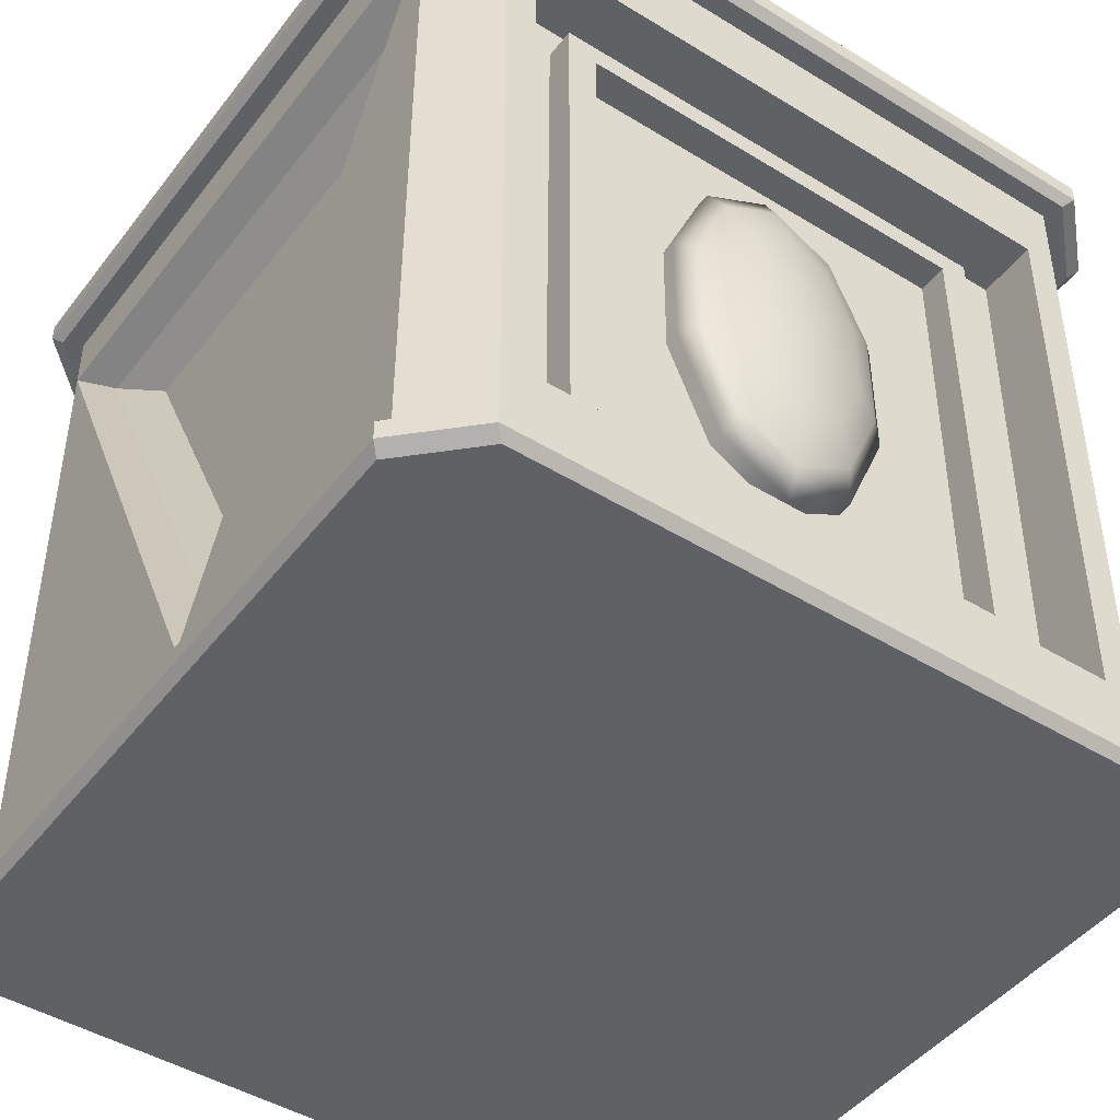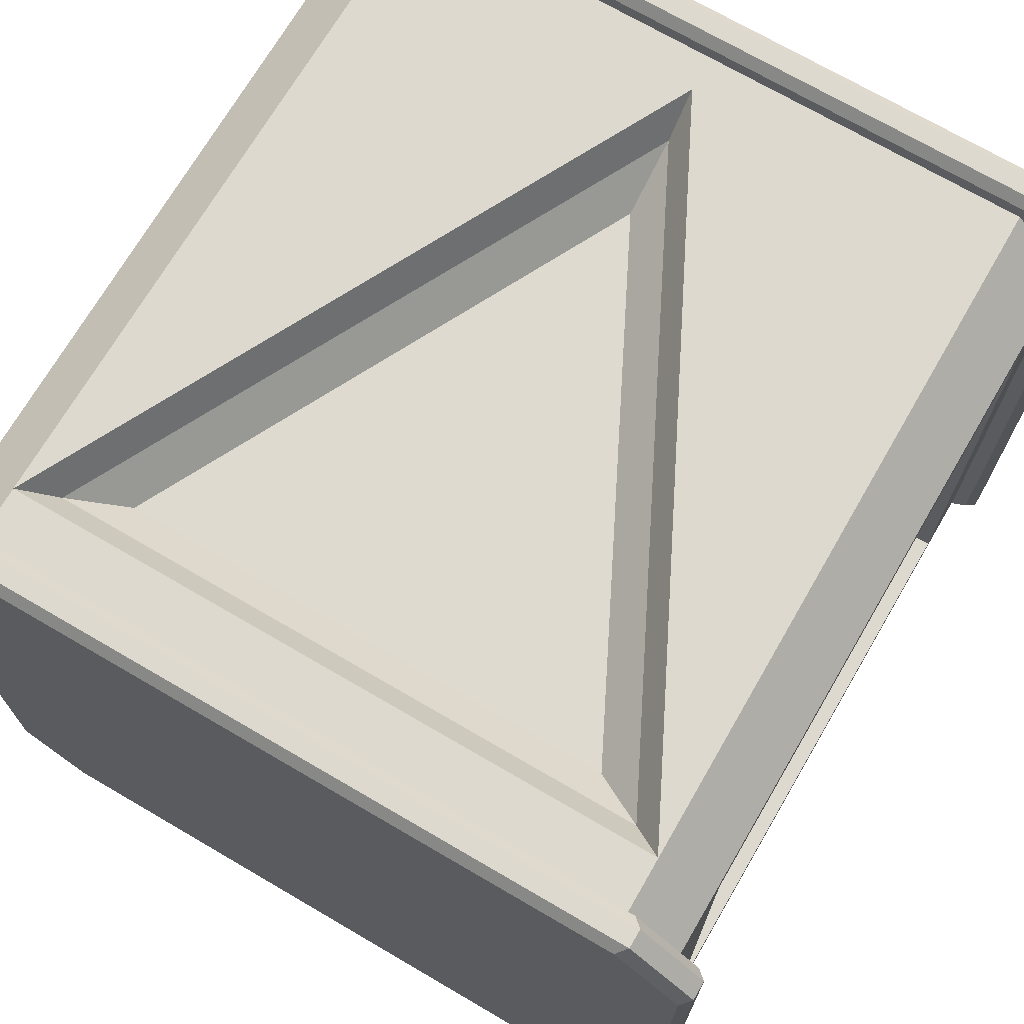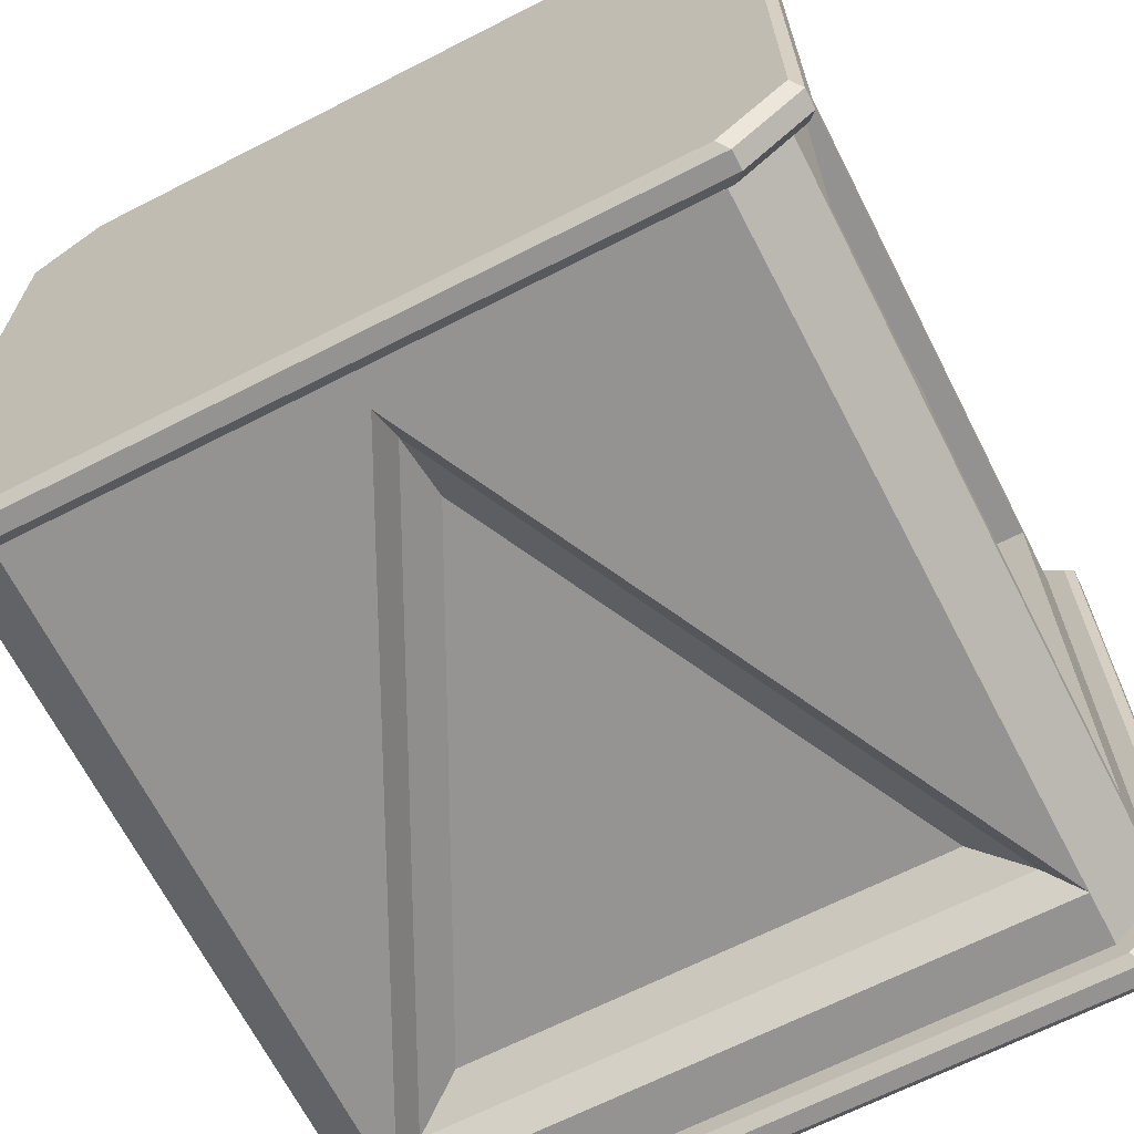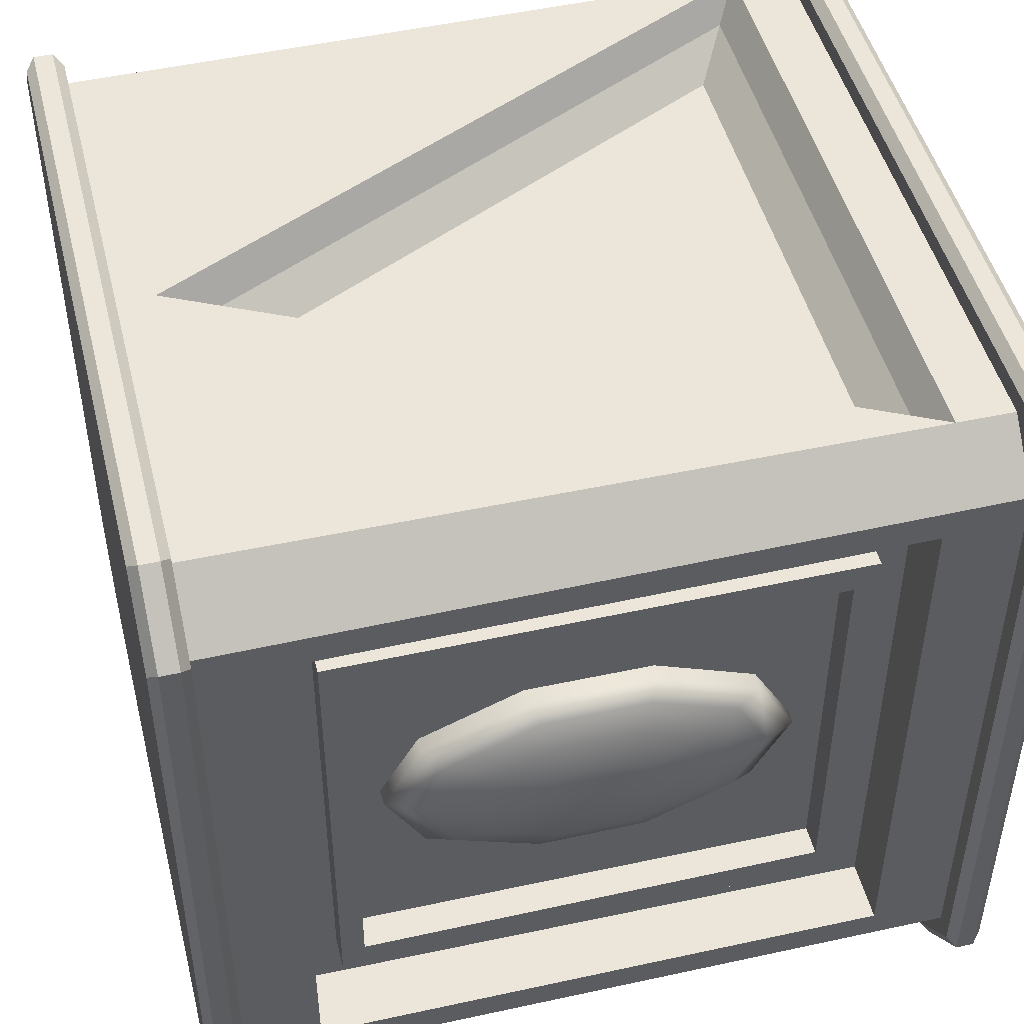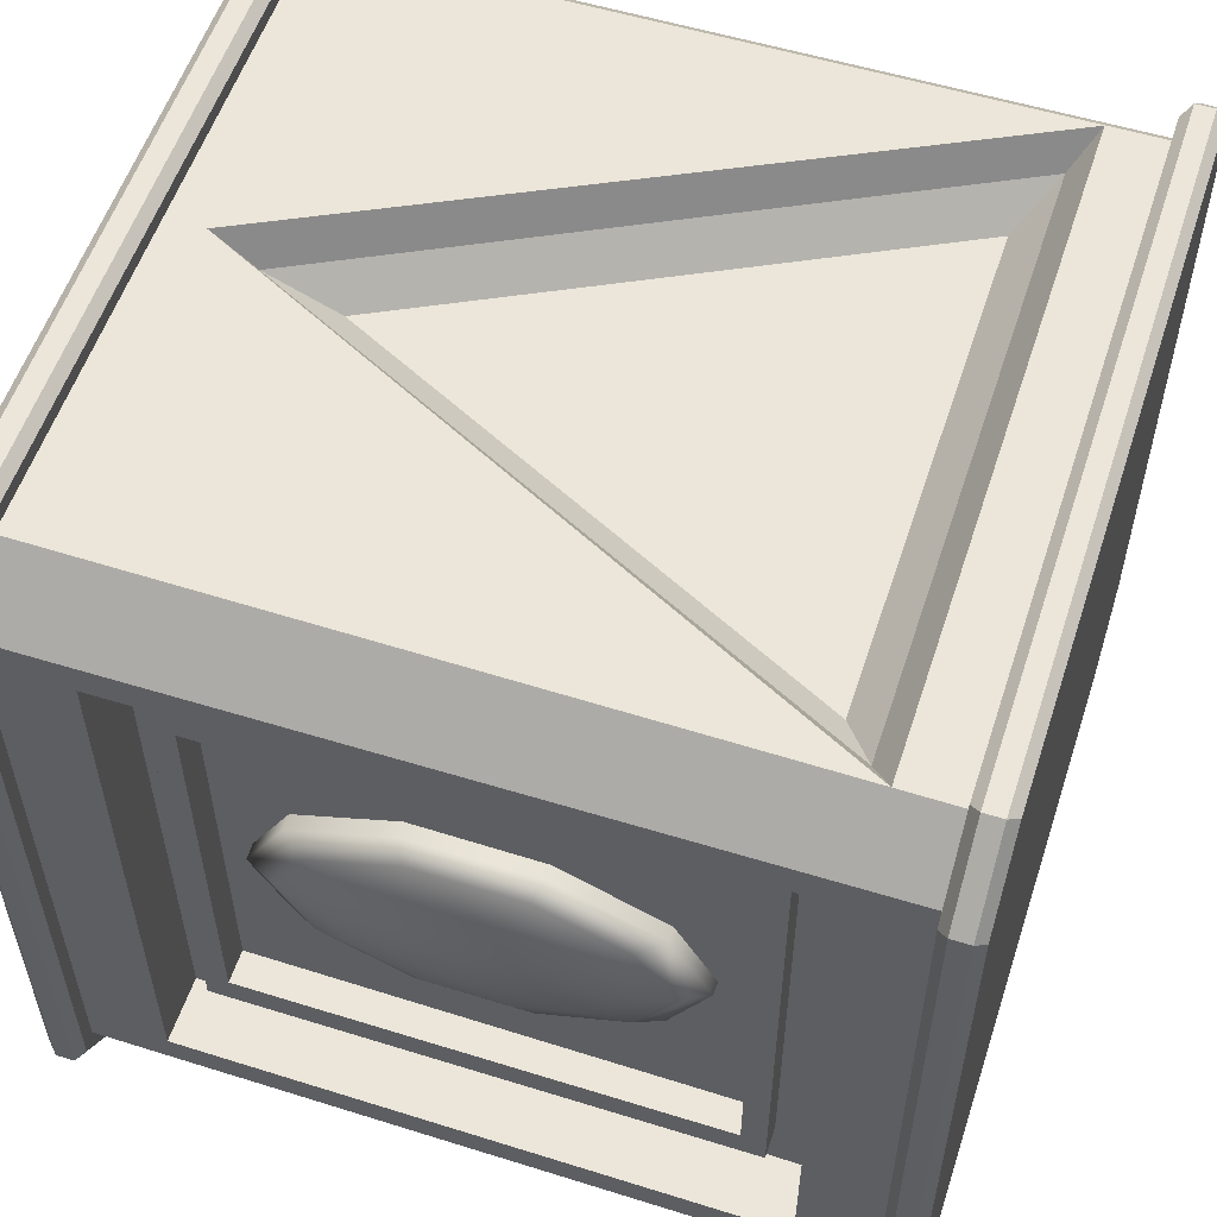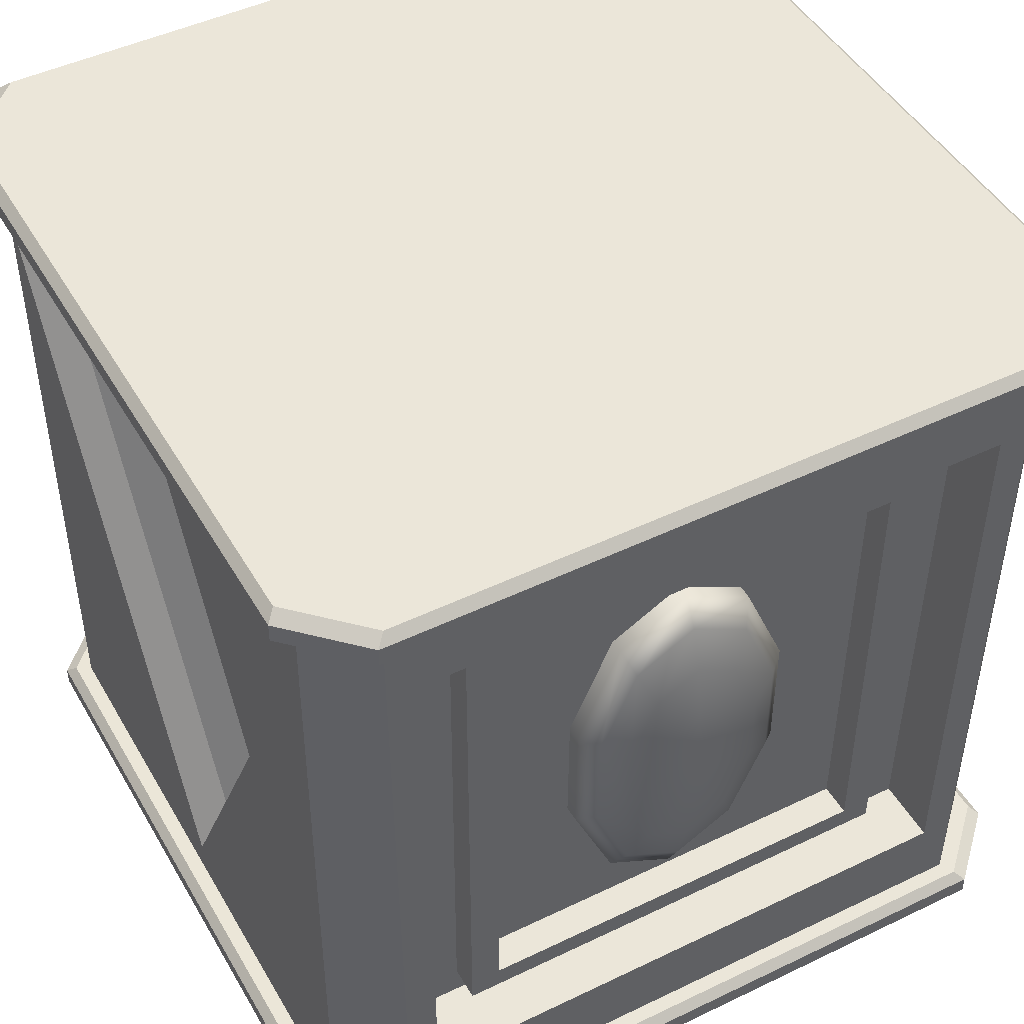
<metadata>
{"format":"obj","ext":"obj","renderer":"f3d","projection":"perspective","resolution":1024,"background":"white","views":[{"elev":-45.7,"azim":54.8,"up":"+Y"},{"elev":71.4,"azim":-149.7,"up":"+Z"},{"elev":-66.8,"azim":27.1,"up":"+Z"},{"elev":47.8,"azim":76.0,"up":"+Z"},{"elev":55.9,"azim":108.1,"up":"+Z"},{"elev":46.7,"azim":-118.7,"up":"+Y"}]}
</metadata>
<code>
g default
v -0.4474 0.1889 0.3028
v -0.3871 0.1889 0.3028
v -0.4474 0.8517 0.3028
v -0.3871 0.8517 0.3028
v -0.4474 0.8517 -0.3028
v -0.3871 0.8517 -0.3028
v -0.4474 0.1889 -0.3028
v -0.3871 0.1889 -0.3028
v -0.4474 0.2187 -0.2643
v -0.4474 0.2187 0.2643
v -0.4474 0.8219 0.2643
v -0.4474 0.8219 -0.2643
v 0 0.2187 -0.2643
v 0 0.2187 0.2643
v 0 0.8219 0.2643
v 0 0.8219 -0.2643
v 0.4474 0.1889 0.3028
v 0.3871 0.1889 0.3028
v 0.4474 0.8517 0.3028
v 0.3871 0.8517 0.3028
v 0.4474 0.8517 -0.3028
v 0.3871 0.8517 -0.3028
v 0.4474 0.1889 -0.3028
v 0.3871 0.1889 -0.3028
v 0.4474 0.2187 -0.2643
v 0.4474 0.2187 0.2643
v 0.4474 0.8219 0.2643
v 0.4474 0.8219 -0.2643
v 0 0.737 -0.09311
v 0 0.601 -0.1506
v 0 0.4329 -0.1506
v 0 0.2969 -0.09311
v 0 0.245 -0
v 0 0.2969 0.0931
v 0 0.4329 0.1506
v 0 0.601 0.1506
v 0 0.737 0.0931
v 0 0.789 -0
v -0.4246 0.7262 -0.08855
v -0.4246 0.5969 -0.1433
v -0.4246 0.437 -0.1433
v -0.4246 0.3077 -0.08855
v -0.4246 0.2583 -0
v -0.4246 0.3077 0.08855
v -0.4246 0.437 0.1433
v -0.4246 0.5969 0.1433
v -0.4246 0.7262 0.08855
v -0.4246 0.7757 -0
v -0.4442 0.695 -0.07533
v -0.4442 0.585 -0.1219
v -0.4442 0.449 -0.1219
v -0.4442 0.3389 -0.07533
v -0.4442 0.2969 -0
v -0.4442 0.3389 0.07532
v -0.4442 0.449 0.1219
v -0.4442 0.585 0.1219
v -0.4442 0.695 0.07532
v -0.4442 0.737 -0
v -0.4596 0.6463 -0.05473
v -0.4596 0.5664 -0.08855
v -0.4596 0.4676 -0.08855
v -0.4596 0.3876 -0.05473
v -0.4596 0.3571 -0
v -0.4596 0.3876 0.05473
v -0.4596 0.4676 0.08855
v -0.4596 0.5664 0.08855
v -0.4596 0.6463 0.05473
v -0.4596 0.6768 -0
v -0.4696 0.585 -0.02877
v -0.4696 0.5429 -0.04655
v -0.4696 0.491 -0.04655
v -0.4696 0.449 -0.02877
v -0.4696 0.4329 -0
v -0.4696 0.449 0.02877
v -0.4696 0.491 0.04655
v -0.4696 0.5429 0.04655
v -0.4696 0.585 0.02877
v -0.4696 0.601 -0
v -0.473 0.517 -0
v 0.4246 0.7262 -0.08855
v 0.4246 0.5969 -0.1433
v 0.4246 0.437 -0.1433
v 0.4246 0.3077 -0.08855
v 0.4246 0.2583 -0
v 0.4246 0.3077 0.08855
v 0.4246 0.437 0.1433
v 0.4246 0.5969 0.1433
v 0.4246 0.7262 0.08855
v 0.4246 0.7757 -0
v 0.4442 0.695 -0.07533
v 0.4442 0.585 -0.1219
v 0.4442 0.449 -0.1219
v 0.4442 0.3389 -0.07533
v 0.4442 0.2969 -0
v 0.4442 0.3389 0.07532
v 0.4442 0.449 0.1219
v 0.4442 0.585 0.1219
v 0.4442 0.695 0.07532
v 0.4442 0.737 -0
v 0.4596 0.6463 -0.05473
v 0.4596 0.5664 -0.08855
v 0.4596 0.4676 -0.08855
v 0.4596 0.3876 -0.05473
v 0.4596 0.3571 -0
v 0.4596 0.3876 0.05473
v 0.4596 0.4676 0.08855
v 0.4596 0.5664 0.08855
v 0.4596 0.6463 0.05473
v 0.4596 0.6768 -0
v 0.4696 0.585 -0.02877
v 0.4696 0.5429 -0.04655
v 0.4696 0.491 -0.04655
v 0.4696 0.449 -0.02877
v 0.4696 0.4329 -0
v 0.4696 0.449 0.02877
v 0.4696 0.491 0.04655
v 0.4696 0.5429 0.04655
v 0.4696 0.585 0.02877
v 0.4696 0.601 -0
v 0.473 0.517 -0
v -0.4899 0.9004 -0.3796
v -0.4899 0.9004 0.3796
v -0.4899 0.1482 -0.3749
v -0.4899 0.1482 0.3749
v -0.4199 0.928 0.4899
v 0.4204 0.9277 0.4899
v 0 0.09587 0.4899
v 0.4899 0.9004 0.3796
v 0.4899 0.9004 -0.3796
v 0.4899 0.1482 0.3749
v 0.4899 0.1482 -0.3749
v 0.4204 0.9282 -0.4899
v -0.4204 0.928 -0.4899
v 0 0.09587 -0.4899
v -0.4088 0.9009 -0.3796
v -0.4088 0.9009 0.3796
v -0.4041 0.1486 -0.3749
v -0.4041 0.1486 0.3749
v 0.4088 0.9009 0.3796
v 0.4088 0.9009 -0.3796
v 0.4041 0.1486 0.3749
v 0.4041 0.1486 -0.3749
v -0.4254 0 0.5094
v -0.5094 0 0.4254
v -0.5212 0.01179 0.4371
v -0.4371 0.01179 0.5212
v -0.4371 0.01179 -0.5212
v -0.5212 0.01179 -0.4371
v -0.5094 0 -0.4254
v -0.4254 0 -0.5094
v 0.5212 0.01179 0.4371
v 0.4371 0.01179 0.5212
v 0.4254 0 0.5094
v 0.5094 0 0.4254
v 0.4371 0.01179 -0.5212
v 0.5212 0.01179 -0.4371
v 0.5094 0 -0.4254
v 0.4254 0 -0.5094
v 0.5094 0.04774 0.4254
v 0.4254 0.04774 0.5094
v 0.4371 0.03595 0.5212
v 0.5212 0.03595 0.4371
v 0.4254 0.04774 -0.5094
v 0.5094 0.04774 -0.4254
v 0.5212 0.03595 -0.4371
v 0.4371 0.03595 -0.5212
v -0.4371 0.03595 0.5212
v -0.5212 0.03595 0.4371
v -0.5094 0.04774 0.4254
v -0.4254 0.04774 0.5094
v -0.4254 0.04774 -0.5094
v -0.5094 0.04774 -0.4254
v -0.5212 0.03595 -0.4371
v -0.4371 0.03595 -0.5212
v -0.4313 1 0.5153
v -0.5153 1 0.4313
v -0.5271 1.012 0.443
v -0.443 1.012 0.5271
v -0.443 1.012 -0.5271
v -0.5271 1.012 -0.443
v -0.5153 1 -0.4313
v -0.4313 1 -0.5153
v 0.5271 1.012 0.443
v 0.443 1.012 0.5271
v 0.4313 1 0.5153
v 0.5153 1 0.4313
v 0.443 1.012 -0.5271
v 0.5271 1.012 -0.443
v 0.5153 1 -0.4313
v 0.4313 1 -0.5153
v 0.5153 1.047 0.4313
v 0.4313 1.047 0.5153
v 0.443 1.035 0.5271
v 0.5271 1.035 0.443
v 0.4313 1.047 -0.5153
v 0.5153 1.047 -0.4313
v 0.5271 1.035 -0.443
v 0.443 1.035 -0.5271
v -0.443 1.035 0.5271
v -0.5271 1.035 0.443
v -0.5153 1.047 0.4313
v -0.4313 1.047 0.5153
v -0.4313 1.047 -0.5153
v -0.5153 1.047 -0.4313
v -0.5271 1.035 -0.443
v -0.443 1.035 -0.5271
v 0.5 0 0.4159
v 0.4159 0 0.5
v -0.4159 0 0.5
v -0.5 0 0.4159
v 0.4159 0 -0.5
v 0.5 0 -0.4159
v -0.4159 0 -0.5
v -0.5 0 -0.4159
v -0.5 1.047 0.4159
v -0.4159 1.047 0.5
v 0.5 1.047 0.4159
v 0.4159 1.047 0.5
v 0.5 1.047 -0.4159
v 0.4159 1.047 -0.5
v -0.5 1.047 -0.4159
v -0.4159 1.047 -0.5
v -0.4899 0.04787 -0.4147
v -0.4147 0.04787 -0.4899
v 0.4899 0.04787 -0.4147
v 0.4147 0.04787 -0.4899
v -0.4899 1 -0.4209
v -0.4209 1 -0.4899
v 0.4899 1 -0.4209
v 0.4209 1 -0.4899
v 0.4147 0.04787 0.4899
v 0.4899 0.04787 0.4147
v 0.4209 1 0.4899
v 0.4899 1 0.4209
v -0.4899 0.04787 0.4147
v -0.4147 0.04787 0.4899
v -0.4899 1 0.4209
v -0.4209 1 0.4899
v -0.3137 0.8603 0.4085
v -0.3796 0.9007 0.4494
v 0.3796 0.9007 0.4494
v 0.3137 0.8603 0.4085
v 0 0.2387 0.4047
v 0 0.1484 0.4447
v 0.3137 0.8603 -0.4085
v 0.3796 0.9007 -0.4494
v -0.3796 0.9007 -0.4494
v -0.3137 0.8603 -0.4085
v 0 0.2387 -0.4047
v 0 0.1484 -0.4447
v 0.4899 0.8996 0.4202
v -0.4132 0.928 0.4899
v -0.4204 0.928 0.4899
v -0.4899 0.9108 0.4203
v -0.4899 0.9106 -0.4203
v 0.4899 0.9198 -0.4204
g pCube11
f 1 2 4 3
f 3 4 6 5
f 5 6 8 7
f 7 8 2 1
f 2 8 6 4
f 7 1 10 9
f 1 3 11 10
f 3 5 12 11
f 5 7 9 12
f 9 10 14 13
f 10 11 15 14
f 11 12 16 15
f 12 9 13 16
f 17 19 20 18
f 19 21 22 20
f 21 23 24 22
f 23 17 18 24
f 18 20 22 24
f 23 25 26 17
f 17 26 27 19
f 19 27 28 21
f 21 28 25 23
f 25 13 14 26
f 26 14 15 27
f 27 15 16 28
f 28 16 13 25
f 29 30 40 39
f 30 31 41 40
f 31 32 42 41
f 32 33 43 42
f 33 34 44 43
f 34 35 45 44
f 35 36 46 45
f 36 37 47 46
f 37 38 48 47
f 38 29 39 48
f 39 40 50 49
f 40 41 51 50
f 41 42 52 51
f 42 43 53 52
f 43 44 54 53
f 44 45 55 54
f 45 46 56 55
f 46 47 57 56
f 47 48 58 57
f 48 39 49 58
f 49 50 60 59
f 50 51 61 60
f 51 52 62 61
f 52 53 63 62
f 53 54 64 63
f 54 55 65 64
f 55 56 66 65
f 56 57 67 66
f 57 58 68 67
f 58 49 59 68
f 59 60 70 69
f 60 61 71 70
f 61 62 72 71
f 62 63 73 72
f 63 64 74 73
f 64 65 75 74
f 65 66 76 75
f 66 67 77 76
f 67 68 78 77
f 68 59 69 78
f 69 70 79
f 70 71 79
f 71 72 79
f 72 73 79
f 73 74 79
f 74 75 79
f 75 76 79
f 76 77 79
f 77 78 79
f 78 69 79
f 29 80 81 30
f 30 81 82 31
f 31 82 83 32
f 32 83 84 33
f 33 84 85 34
f 34 85 86 35
f 35 86 87 36
f 36 87 88 37
f 37 88 89 38
f 38 89 80 29
f 80 90 91 81
f 81 91 92 82
f 82 92 93 83
f 83 93 94 84
f 84 94 95 85
f 85 95 96 86
f 86 96 97 87
f 87 97 98 88
f 88 98 99 89
f 89 99 90 80
f 90 100 101 91
f 91 101 102 92
f 92 102 103 93
f 93 103 104 94
f 94 104 105 95
f 95 105 106 96
f 96 106 107 97
f 97 107 108 98
f 98 108 109 99
f 99 109 100 90
f 100 110 111 101
f 101 111 112 102
f 102 112 113 103
f 103 113 114 104
f 104 114 115 105
f 105 115 116 106
f 106 116 117 107
f 107 117 118 108
f 108 118 119 109
f 109 119 110 100
f 110 120 111
f 111 120 112
f 112 120 113
f 113 120 114
f 114 120 115
f 115 120 116
f 116 120 117
f 117 120 118
f 118 120 119
f 119 120 110
f 136 135 137 138
f 140 139 141 142
f 122 121 135 136
f 121 123 137 135
f 123 124 138 137
f 124 122 136 138
f 129 128 139 140
f 128 130 141 139
f 130 131 142 141
f 131 129 140 142
f 214 213 211 212 207 208 209 210
f 218 217 219 220 222 221 215 216
f 143 144 210 209
f 144 143 146 145
f 145 146 167 168
f 147 148 173 174
f 148 147 150 149
f 149 150 213 214
f 151 152 153 154
f 152 151 162 161
f 154 153 208 207
f 155 156 157 158
f 156 155 166 165
f 158 157 212 211
f 159 160 161 162
f 160 159 232 231
f 163 164 165 166
f 164 163 226 225
f 168 167 170 169
f 169 170 236 235
f 171 172 223 224
f 172 171 174 173
f 175 176 237 238
f 176 175 178 177
f 177 178 199 200
f 179 180 205 206
f 180 179 182 181
f 181 182 228 227
f 183 184 185 186
f 184 183 194 193
f 186 185 233 234
f 187 188 189 190
f 188 187 198 197
f 190 189 229 230
f 191 192 193 194
f 192 191 217 218
f 195 196 197 198
f 196 195 220 219
f 200 199 202 201
f 201 202 216 215
f 203 204 221 222
f 204 203 206 205
f 224 223 255 133
f 256 132 230 229
f 126 251 234 233
f 235 236 253 254
f 148 149 144 145
f 153 152 146 143
f 157 156 151 154
f 165 164 159 162
f 161 160 170 167
f 172 173 168 169
f 155 158 150 147
f 163 166 174 171
f 180 181 176 177
f 185 184 178 175
f 189 188 183 186
f 197 196 191 194
f 193 192 202 199
f 204 205 200 201
f 187 190 182 179
f 195 198 206 203
f 152 161 167 146
f 156 165 162 151
f 166 155 147 174
f 173 148 145 168
f 208 153 143 209
f 212 157 154 207
f 158 211 213 150
f 149 214 210 144
f 184 193 199 178
f 188 197 194 183
f 198 187 179 206
f 205 180 177 200
f 192 218 216 202
f 196 219 217 191
f 220 195 203 222
f 201 215 221 204
f 226 163 171 224
f 190 230 228 182
f 164 225 232 159
f 229 189 186 234
f 160 231 236 170
f 233 185 175 238
f 223 172 169 235
f 181 227 237 176
f 237 227 121 122
f 121 255 223 123
f 223 235 124 123
f 235 254 122 124
f 252 253 125
f 253 236 127 125
f 236 231 127
f 229 234 128 129
f 234 251 128
f 232 225 131 130
f 129 256 229
f 228 230 132 133
f 226 224 134
f 224 133 134
f 239 240 244 243
f 240 239 242 241
f 241 242 243 244
f 245 246 250 249
f 246 245 248 247
f 247 248 249 250
f 242 239 243
f 248 245 249
f 126 252 125 240 241
f 125 127 244 240
f 127 126 241 244
f 133 132 246 247
f 132 134 250 246
f 134 133 247 250
f 231 126 127
f 231 232 251 126
f 128 251 232 130
f 233 238 253 252 126
f 254 253 238 237
f 122 254 237
f 227 255 121
f 133 255 227 228
f 225 256 129 131
f 225 226 132 256
f 132 226 134

</code>
